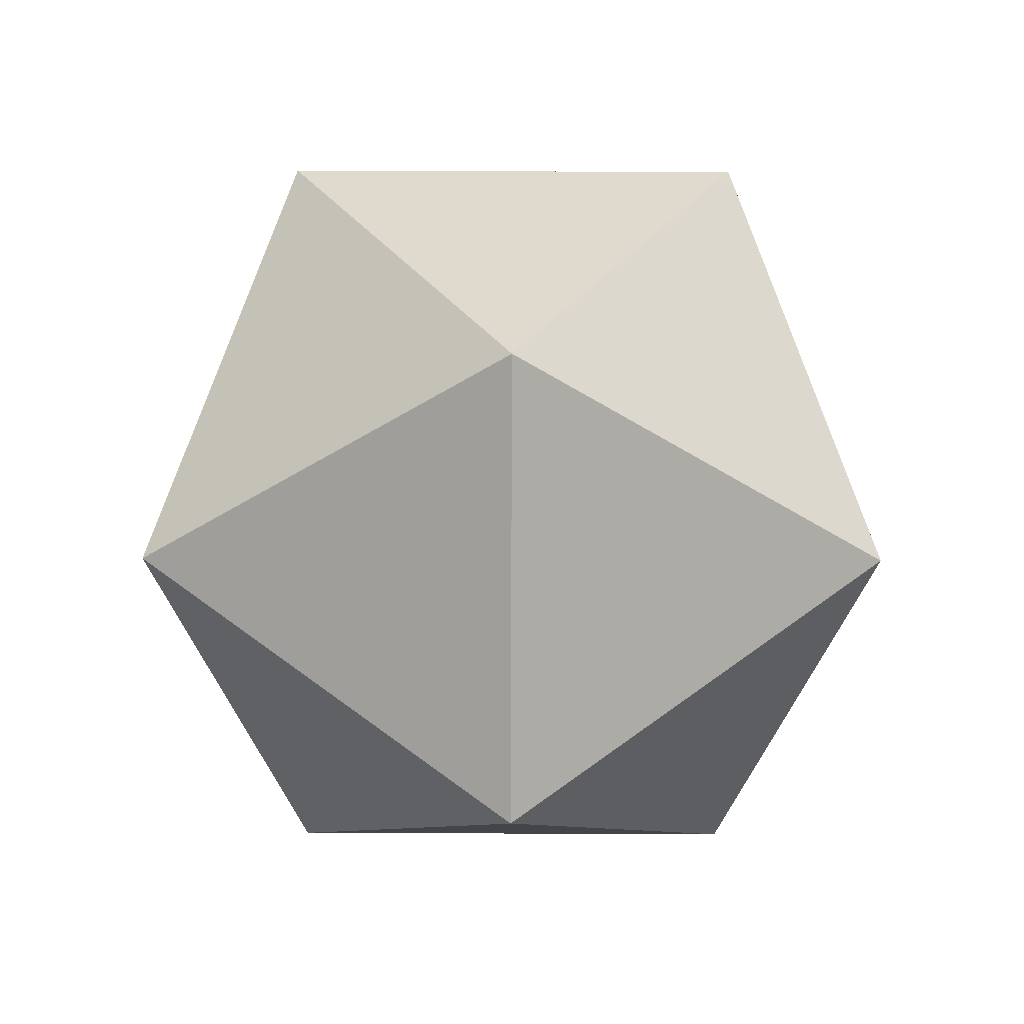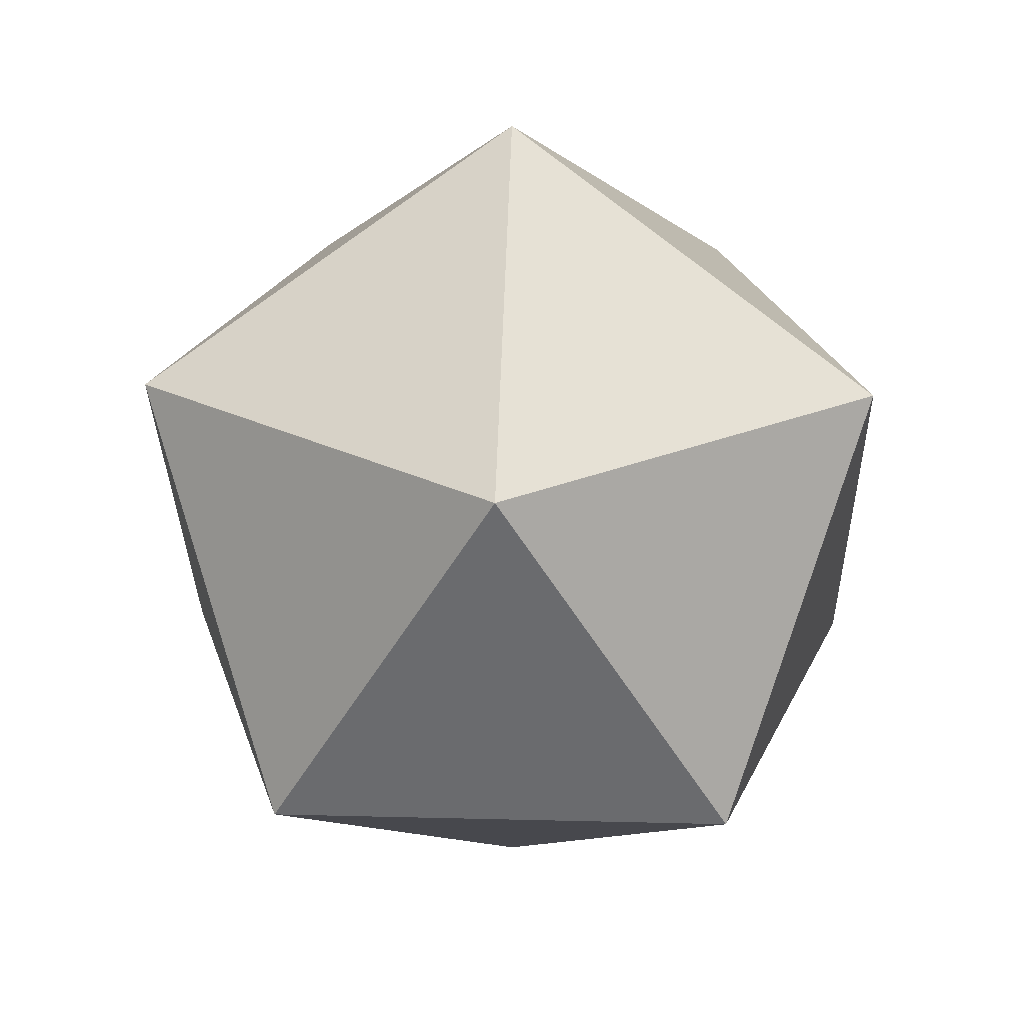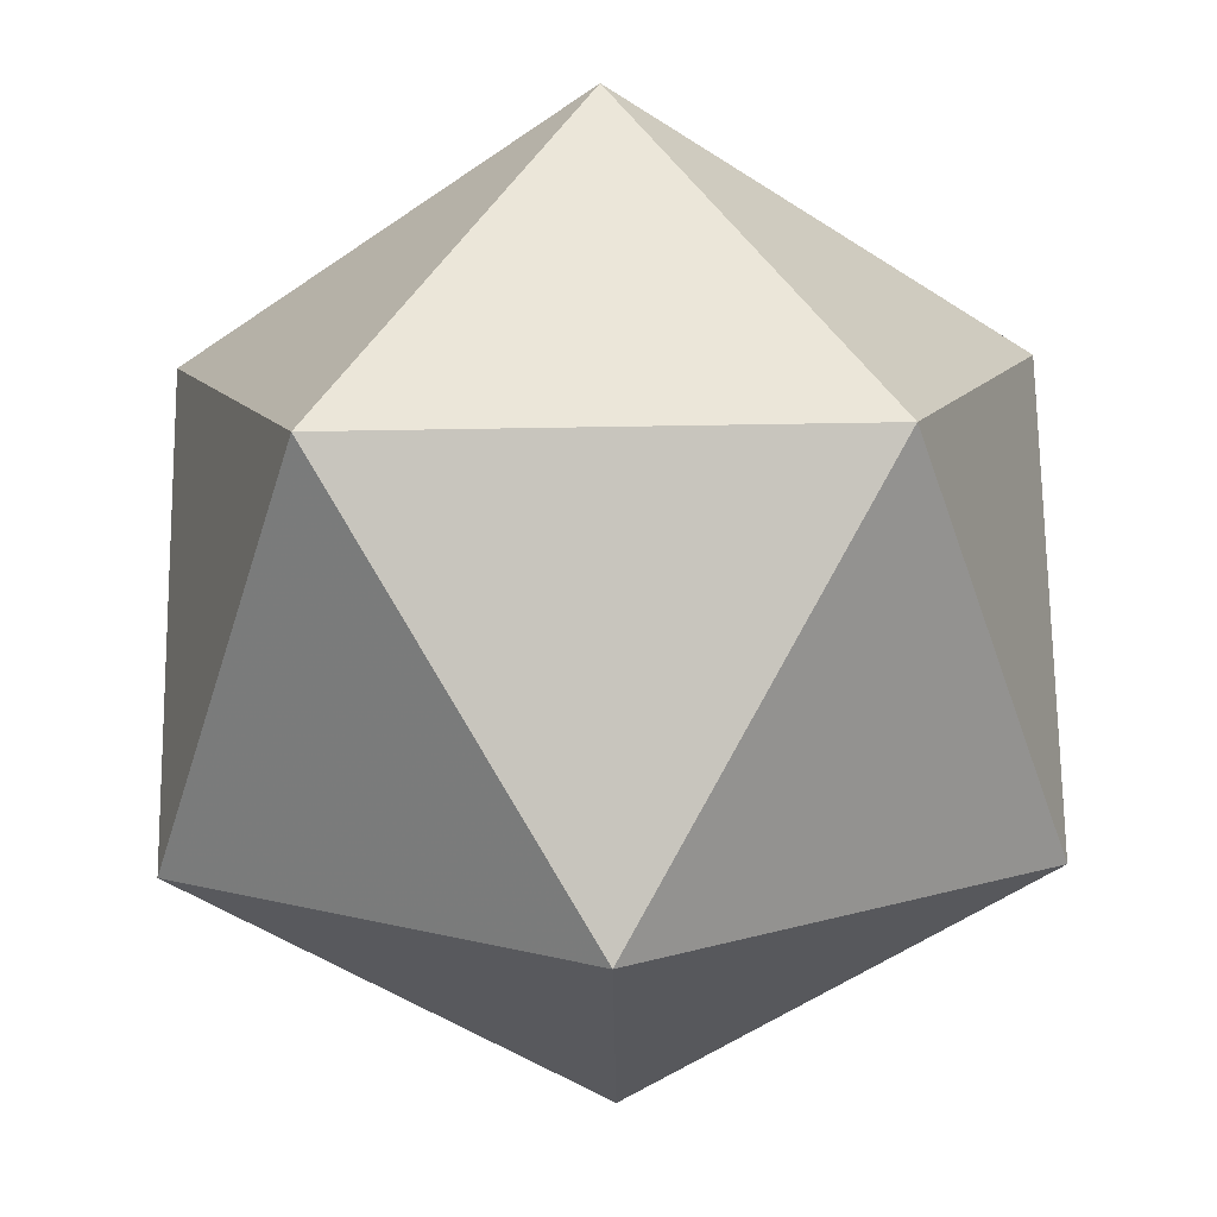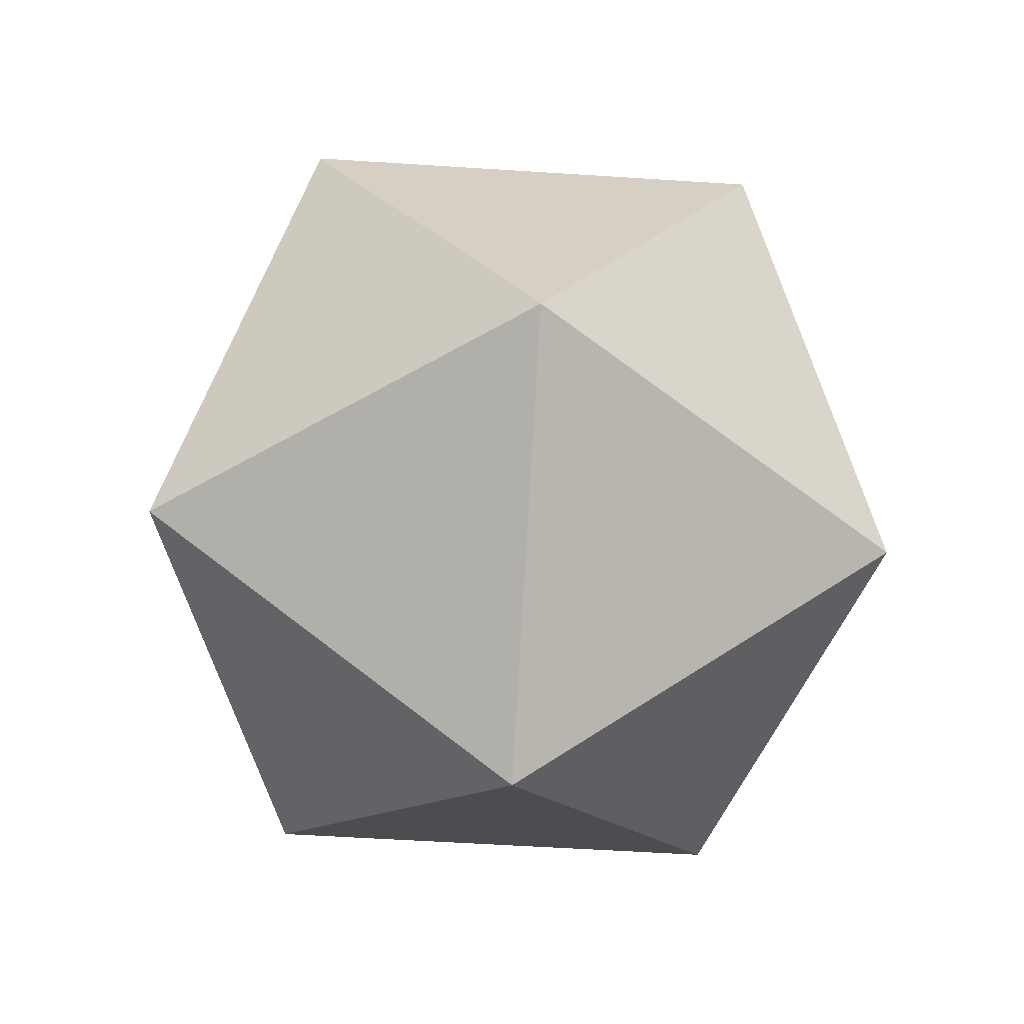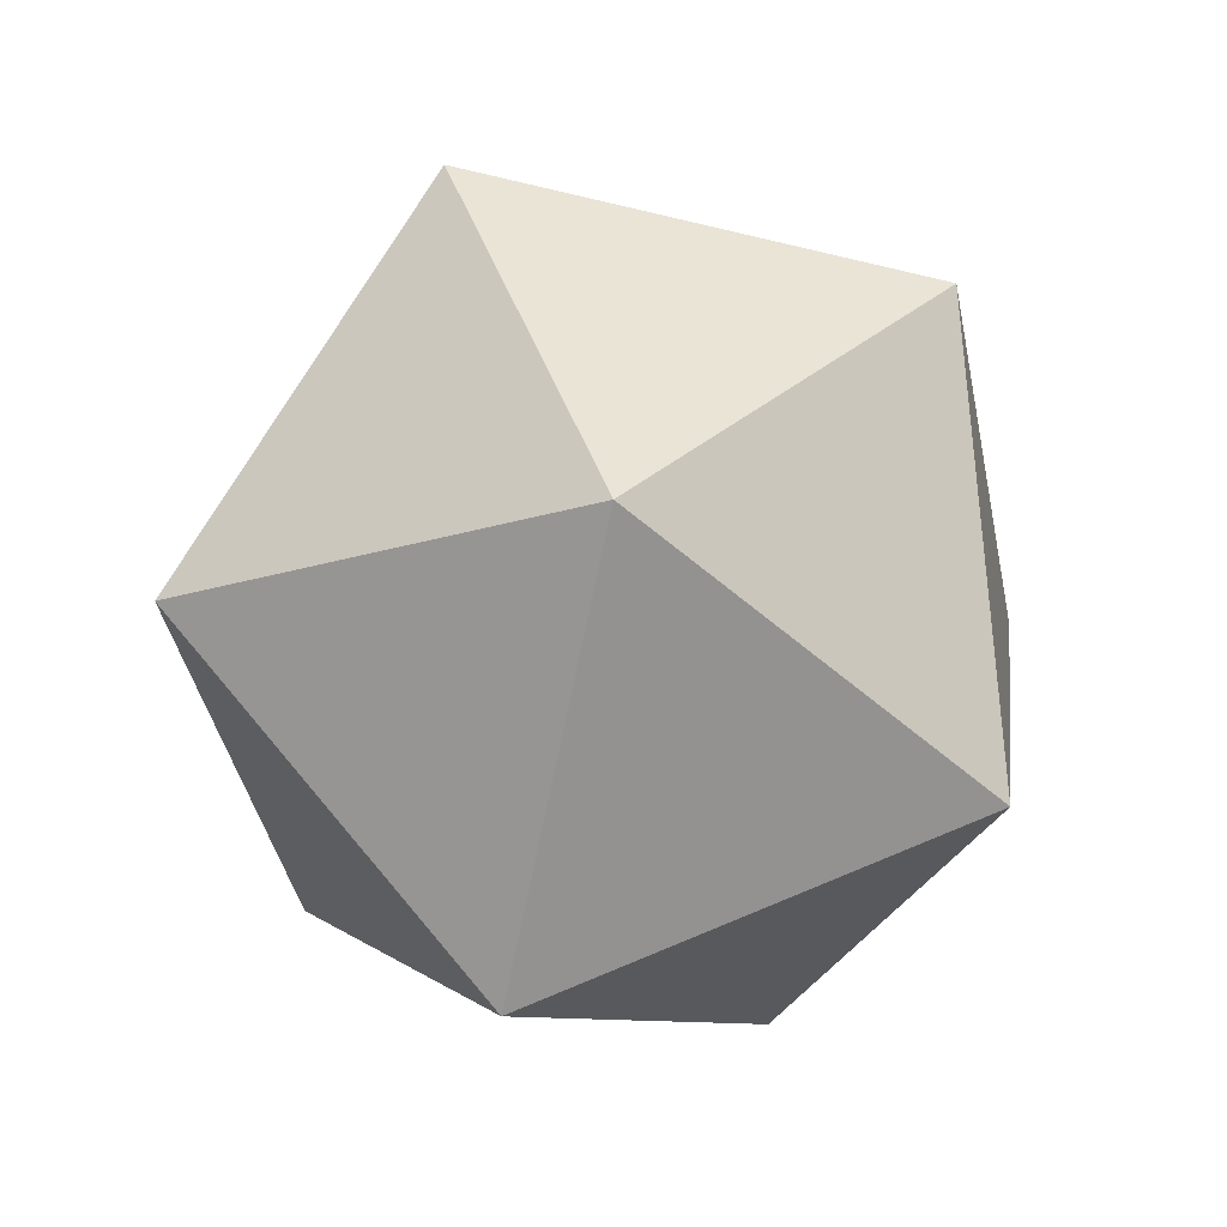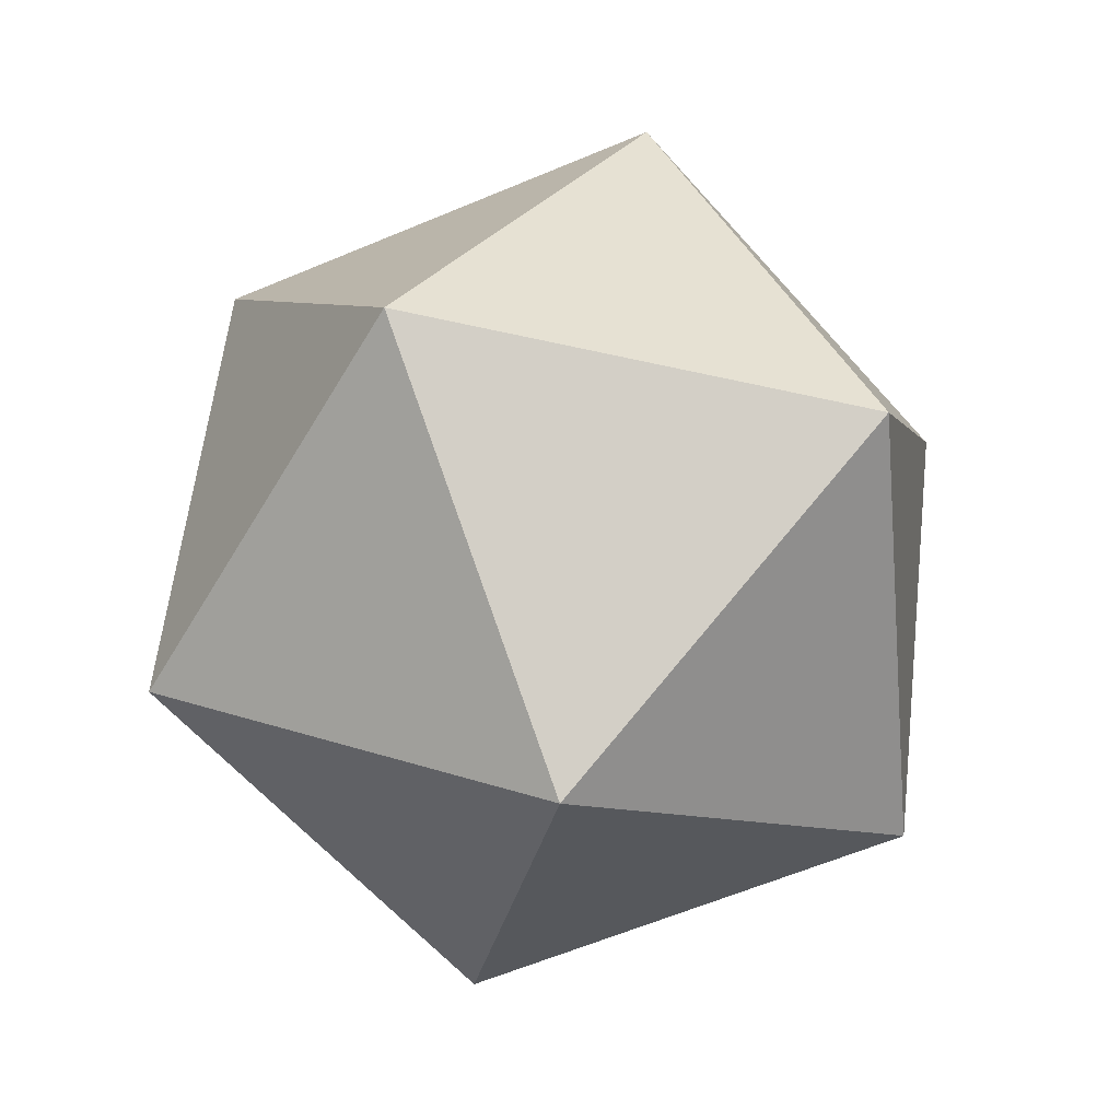
<metadata>
{"format":"obj","ext":"obj","renderer":"f3d","projection":"perspective","resolution":1024,"background":"white","views":[{"elev":70.3,"azim":144.2,"up":"+Z"},{"elev":25.5,"azim":2.3,"up":"+Z"},{"elev":-79.3,"azim":-179.1,"up":"+Y"},{"elev":-53.3,"azim":104.0,"up":"+Z"},{"elev":78.4,"azim":-58.3,"up":"+Z"},{"elev":-61.3,"azim":-84.8,"up":"+Z"}]}
</metadata>
<code>
g
v 0 0 -1
v 0 0.8944 -0.4472
v 0.8507 0.2764 -0.4472
v 0.5257 -0.7236 -0.4472
v -0.5257 -0.7236 -0.4472
v -0.8507 0.2764 -0.4472
v -0.5257 0.7236 0.4472
v -0.8507 -0.2764 0.4472
v 0 -0.8944 0.4472
v 0.8507 -0.2764 0.4472
v 0.5257 0.7236 0.4472
v 0 0 1
g
f 3 1 2
f 4 1 3
f 5 1 4
f 6 1 5
f 2 1 6
f 7 2 6
f 8 6 5
f 9 5 4
f 10 4 3
f 11 3 2
f 11 2 7
f 7 6 8
f 8 5 9
f 9 4 10
f 10 3 11
f 7 12 11
f 11 12 10
f 10 12 9
f 9 12 8
f 8 12 7

</code>
